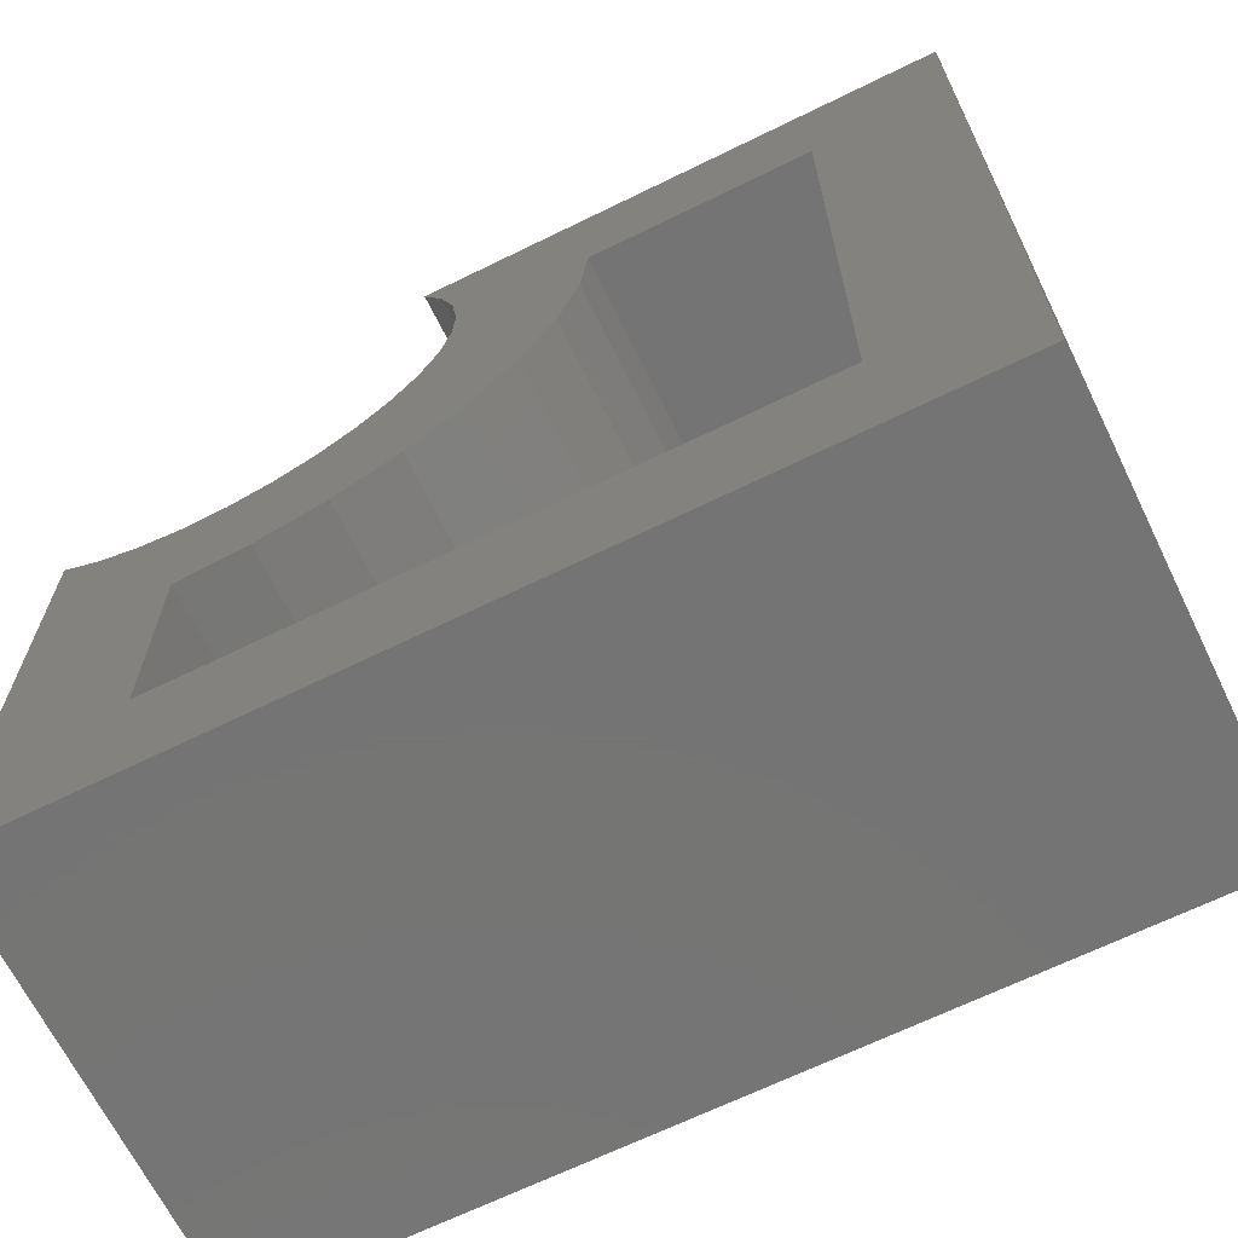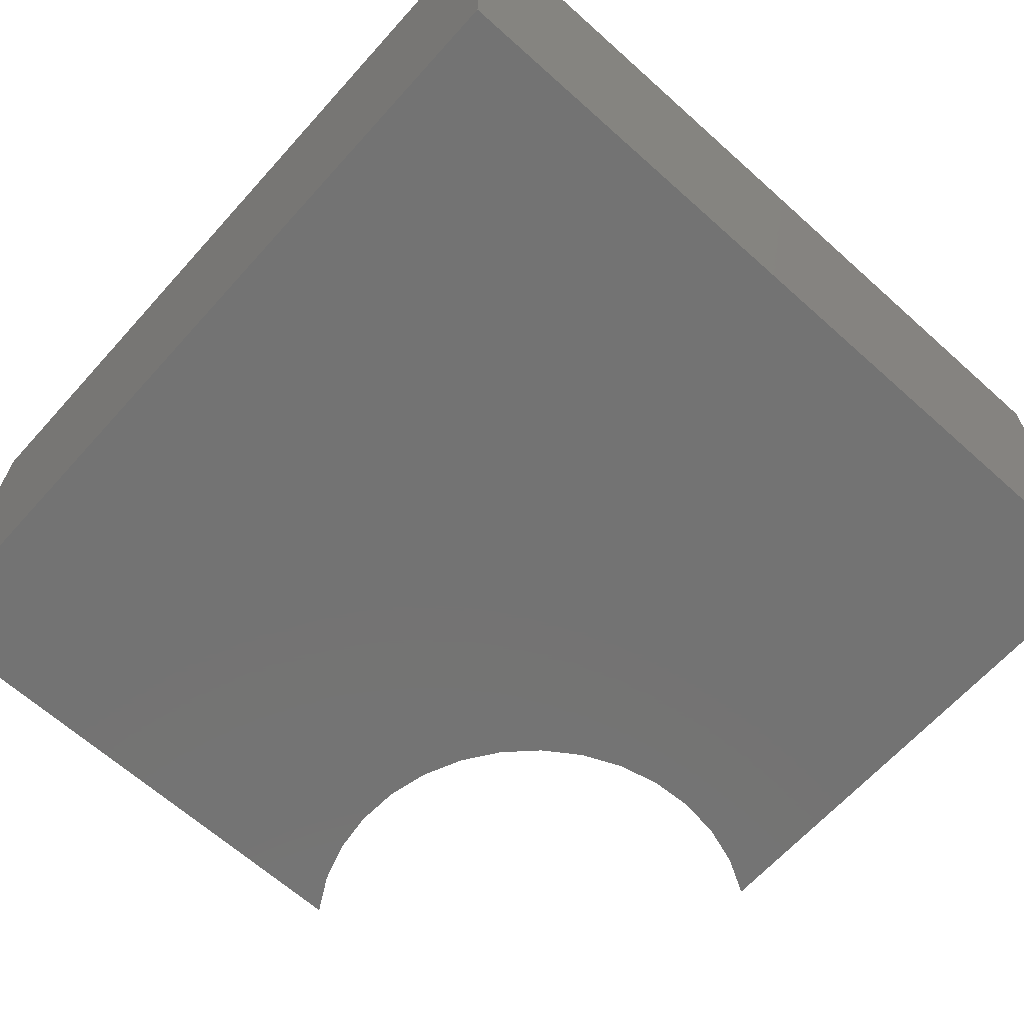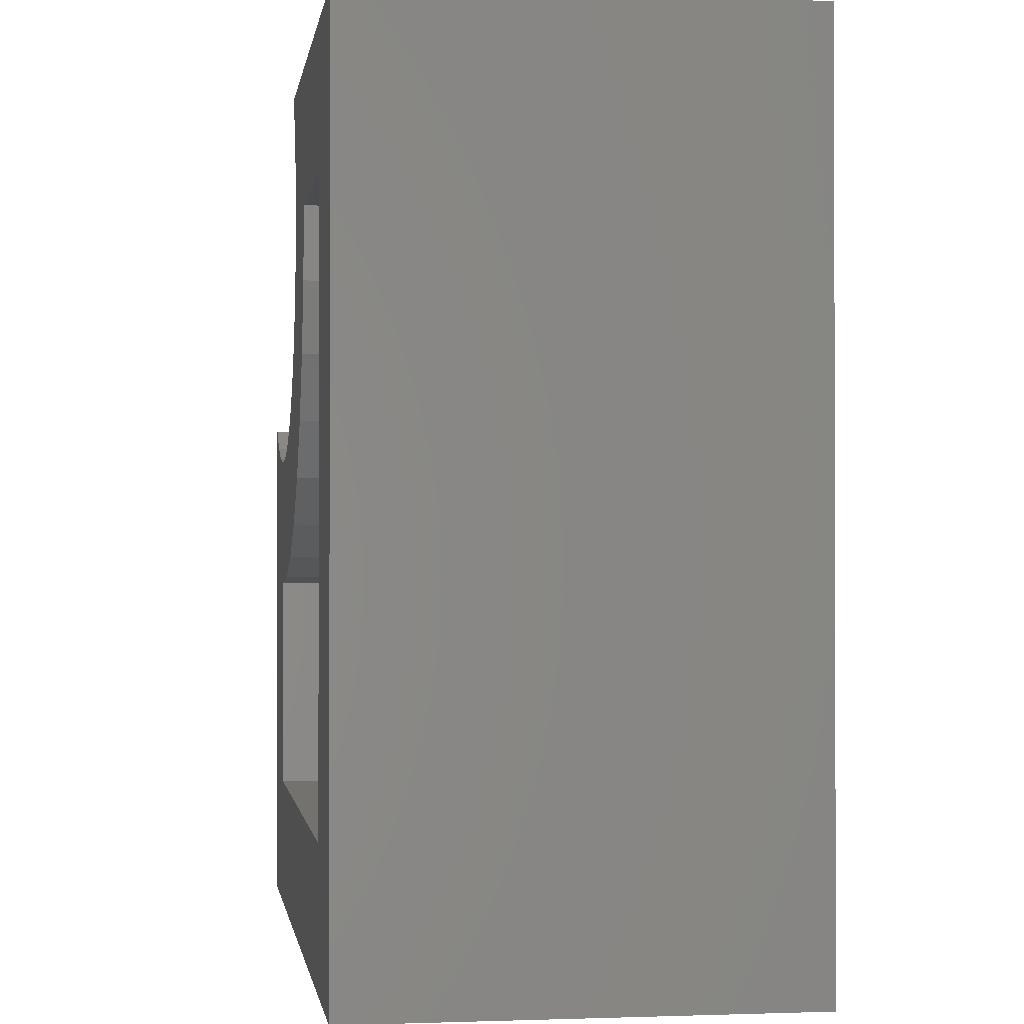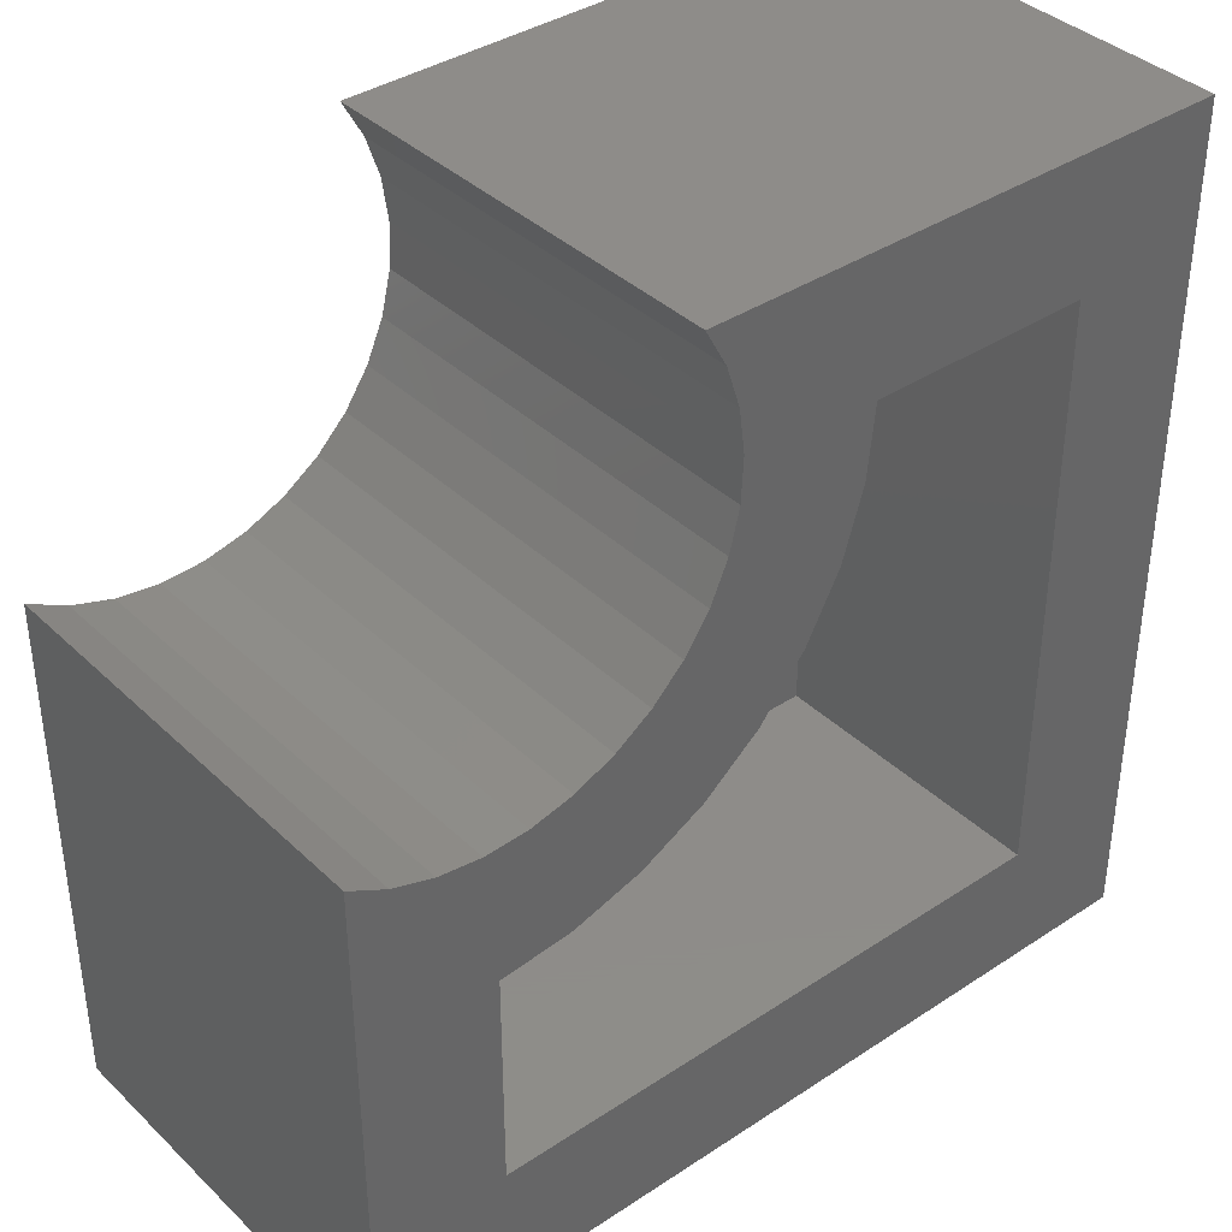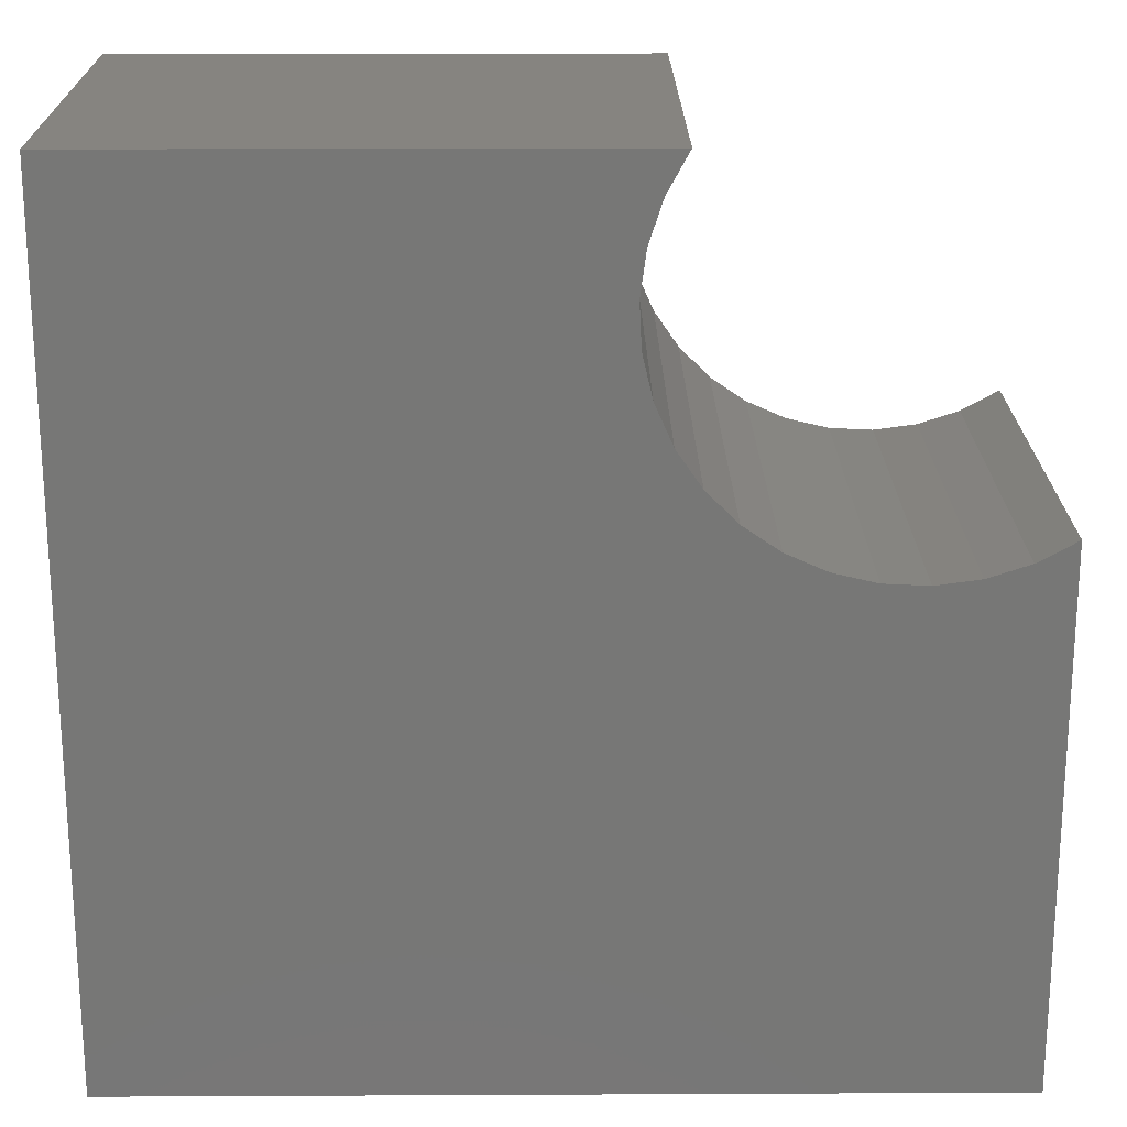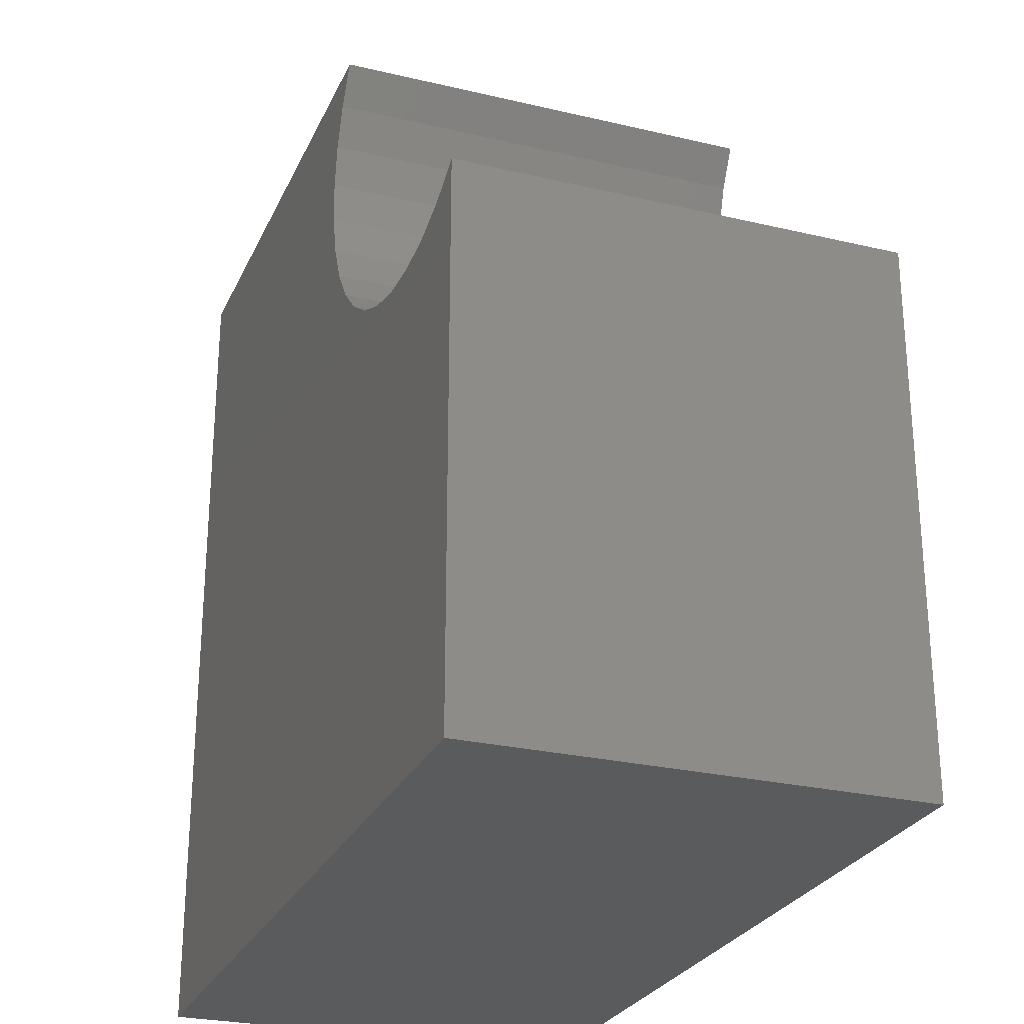
<metadata>
{"format":"stl","ext":"stl","renderer":"f3d","projection":"perspective","resolution":1024,"background":"white","views":[{"elev":-66.8,"azim":-153.8,"up":"+Z"},{"elev":-65.4,"azim":-132.0,"up":"+Y"},{"elev":-0.9,"azim":-98.3,"up":"+Z"},{"elev":38.1,"azim":140.0,"up":"+Z"},{"elev":20.5,"azim":-0.5,"up":"+Z"},{"elev":-26.5,"azim":69.6,"up":"+Z"}]}
</metadata>
<code>
# stl→obj: 62 verts, 120 faces
v -0.3571 6.029e-17 0.3813
v -0.4186 6.168e-17 0.5293
v -0.4266 7.667e-17 0.6094
v -0.3951 6.001e-17 0.4522
v -0.1728 7.235e-17 0.2299
v -0.2437 6.658e-17 0.2679
v -0.09574 7.96e-17 0.2064
v -0.306 6.251e-17 0.319
v -0.278 1.102e-16 0.6215
v -0.2756 1.077e-16 0.5731
v -0.2643 1.064e-16 0.526
v -0.2447 1.061e-16 0.4818
v -0.2173 1.069e-16 0.4419
v -0.1831 1.088e-16 0.4077
v -0.1432 1.117e-16 0.3803
v -0.09897 1.156e-16 0.3607
v -0.05189 1.202e-16 0.3494
v -0.00355 1.254e-16 0.347
v -0.8203 4.12e-17 0.7578
v -0.2331 1.227e-16 0.7578
v -0.2564 1.178e-16 0.7154
v -0.2715 1.135e-16 0.6694
v -0.6719 4.944e-17 0.6094
v -0.6719 1.301e-17 -0.04688
v -0.8203 -1.171e-17 -0.1953
v -0.01562 8.804e-17 0.1984
v 0.04441 1.311e-16 0.3535
v 0.09038 1.37e-16 0.3686
v 0.1328 1.267e-16 0.3919
v 0.1328 9.411e-17 -0.1953
v -0.01562 8.587e-17 -0.04688
v -0.6719 -0.3281 -0.04688
v -0.01562 -0.3281 -0.04688
v -0.01562 -0.3281 0.1984
v -0.09574 -0.3281 0.2064
v -0.1728 -0.3281 0.2299
v -0.2437 -0.3281 0.2679
v -0.306 -0.3281 0.319
v -0.3571 -0.3281 0.3813
v -0.3951 -0.3281 0.4522
v -0.4186 -0.3281 0.5293
v -0.4266 -0.3281 0.6094
v -0.6719 -0.3281 0.6094
v -0.8203 -0.4766 -0.1953
v 0.1328 -0.4766 -0.1953
v 0.1328 -0.4766 0.3919
v -0.1432 -0.4766 0.3803
v -0.09897 -0.4766 0.3607
v -0.05189 -0.4766 0.3494
v -0.00355 -0.4766 0.347
v 0.04441 -0.4766 0.3535
v 0.09038 -0.4766 0.3686
v -0.1831 -0.4766 0.4077
v -0.2173 -0.4766 0.4419
v -0.2447 -0.4766 0.4818
v -0.2643 -0.4766 0.526
v -0.2756 -0.4766 0.5731
v -0.278 -0.4766 0.6215
v -0.2715 -0.4766 0.6694
v -0.2564 -0.4766 0.7154
v -0.2331 -0.4766 0.7578
v -0.8203 -0.4766 0.7578
f 1 2 3
f 1 4 2
f 5 6 7
f 8 1 3
f 8 3 9
f 8 9 10
f 8 10 11
f 8 11 12
f 8 12 13
f 8 13 14
f 8 14 15
f 8 15 16
f 8 16 17
f 8 17 18
f 19 20 21
f 19 21 22
f 19 22 9
f 19 9 3
f 19 3 23
f 19 23 24
f 19 24 25
f 26 7 6
f 26 6 8
f 26 8 18
f 26 18 27
f 26 27 28
f 26 28 29
f 26 29 30
f 26 30 31
f 31 30 24
f 24 30 25
f 32 33 24
f 24 33 31
f 31 33 26
f 26 33 34
f 26 34 7
f 7 34 35
f 7 35 5
f 5 35 36
f 5 36 6
f 6 36 37
f 6 37 8
f 8 37 38
f 8 38 1
f 1 38 39
f 1 39 4
f 4 39 40
f 4 40 2
f 2 40 41
f 2 41 3
f 3 41 42
f 3 42 23
f 23 42 43
f 43 32 23
f 23 32 24
f 44 25 45
f 45 25 30
f 45 30 46
f 46 30 29
f 14 47 15
f 15 47 48
f 15 48 16
f 16 48 49
f 16 49 17
f 17 49 50
f 17 50 18
f 18 50 51
f 18 51 27
f 27 51 52
f 27 52 28
f 28 52 46
f 28 46 29
f 47 14 53
f 53 14 13
f 53 13 54
f 54 13 12
f 54 12 55
f 55 12 11
f 55 11 56
f 56 11 10
f 56 10 57
f 57 10 9
f 57 9 58
f 58 9 22
f 58 22 59
f 59 22 21
f 59 21 60
f 60 21 20
f 60 20 61
f 61 20 62
f 62 20 19
f 62 19 44
f 44 19 25
f 62 60 61
f 45 46 52
f 45 52 51
f 45 51 50
f 45 50 44
f 44 50 49
f 44 49 48
f 44 48 47
f 44 47 53
f 44 53 54
f 44 54 55
f 44 55 56
f 44 56 57
f 44 57 58
f 44 58 59
f 44 59 60
f 44 60 62
f 32 43 42
f 32 42 41
f 32 41 40
f 32 40 39
f 32 39 38
f 32 38 37
f 32 37 36
f 32 36 35
f 32 35 34
f 32 34 33

</code>
